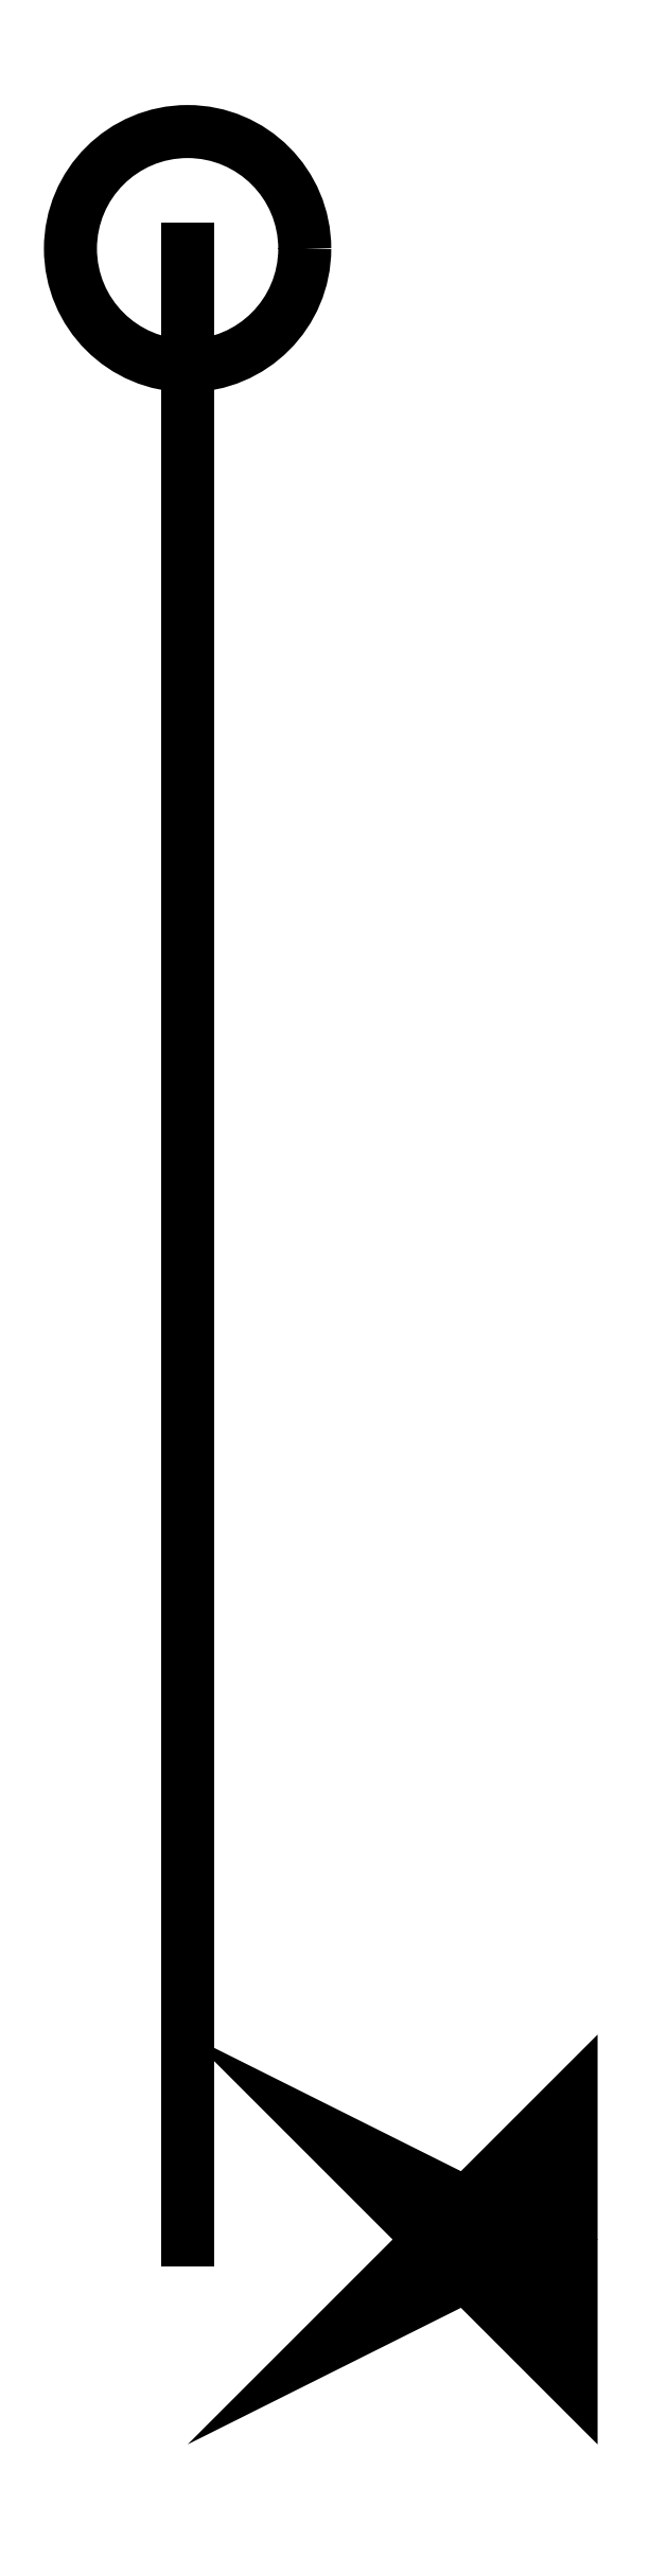
<metadata>
{"format":"dxf","ext":"dxf","renderer":"ezdxf+matplotlib","layout":"modelspace","background":"white","min_lineweight":24,"dpi":150}
</metadata>
<code>
0
SECTION
2
ENTITIES
0
POLYLINE
8
ChessQueen
66
1
10
0
20
0
30
0
40
17.5
70
1
0
VERTEX
8
ChessQueen
10
0
20
0
30
0
40
17.5
0
VERTEX
8
ChessQueen
10
17.5
20
0
30
0
40
17.5
0
SEQEND
0
LINE
8
ChessQueen
10
0
20
0
30
0
11
0
21
85
31
0
0
CIRCLE
8
ChessQueen
10
0
20
85
30
0
40
5
0
ENDSEC
0
EOF

</code>
